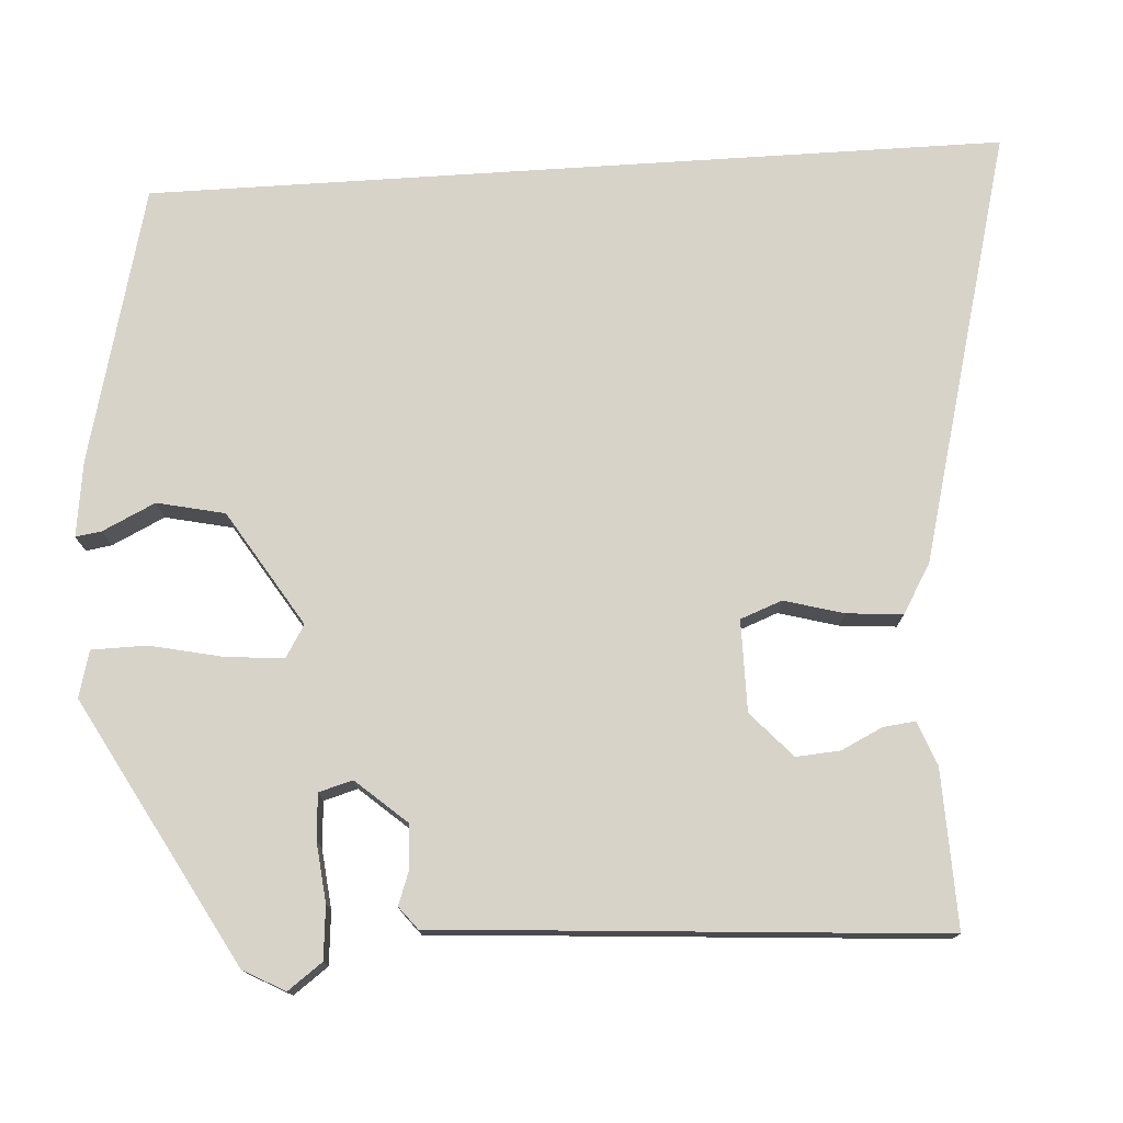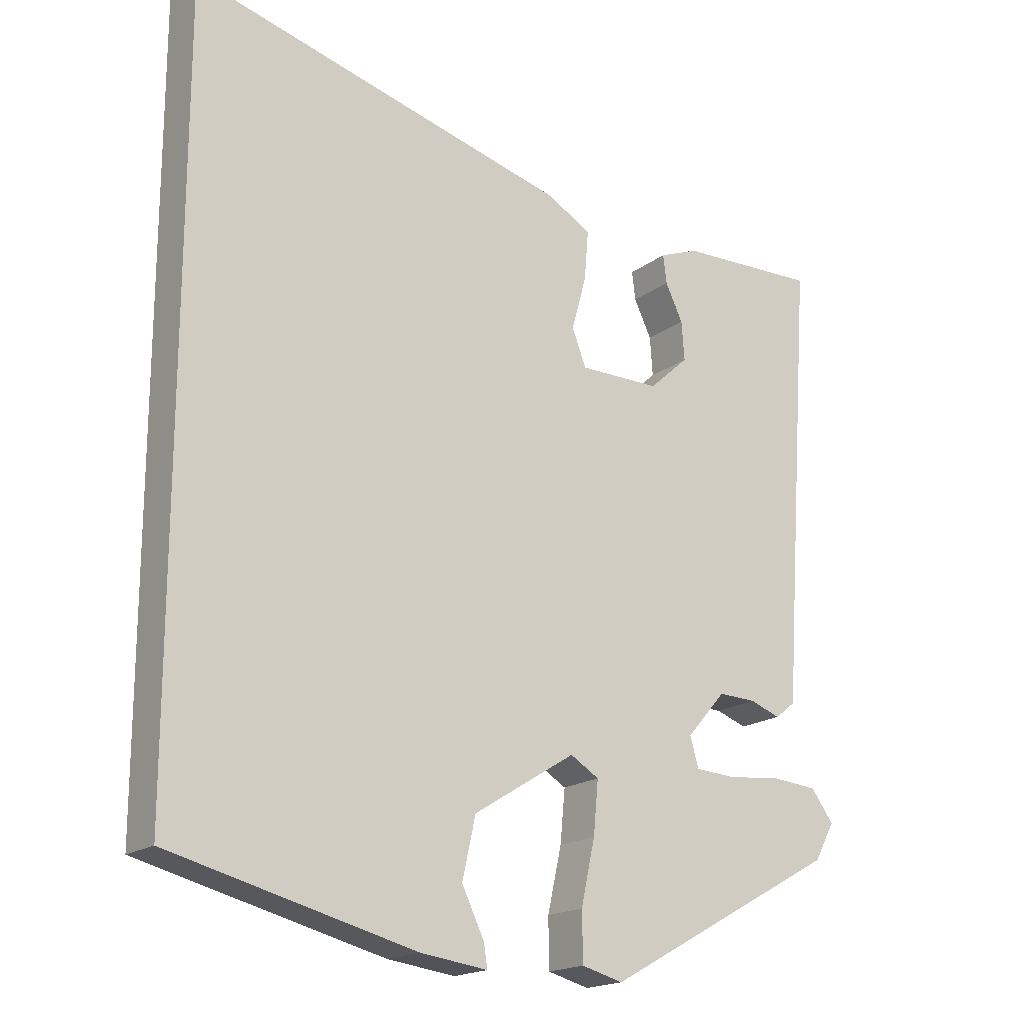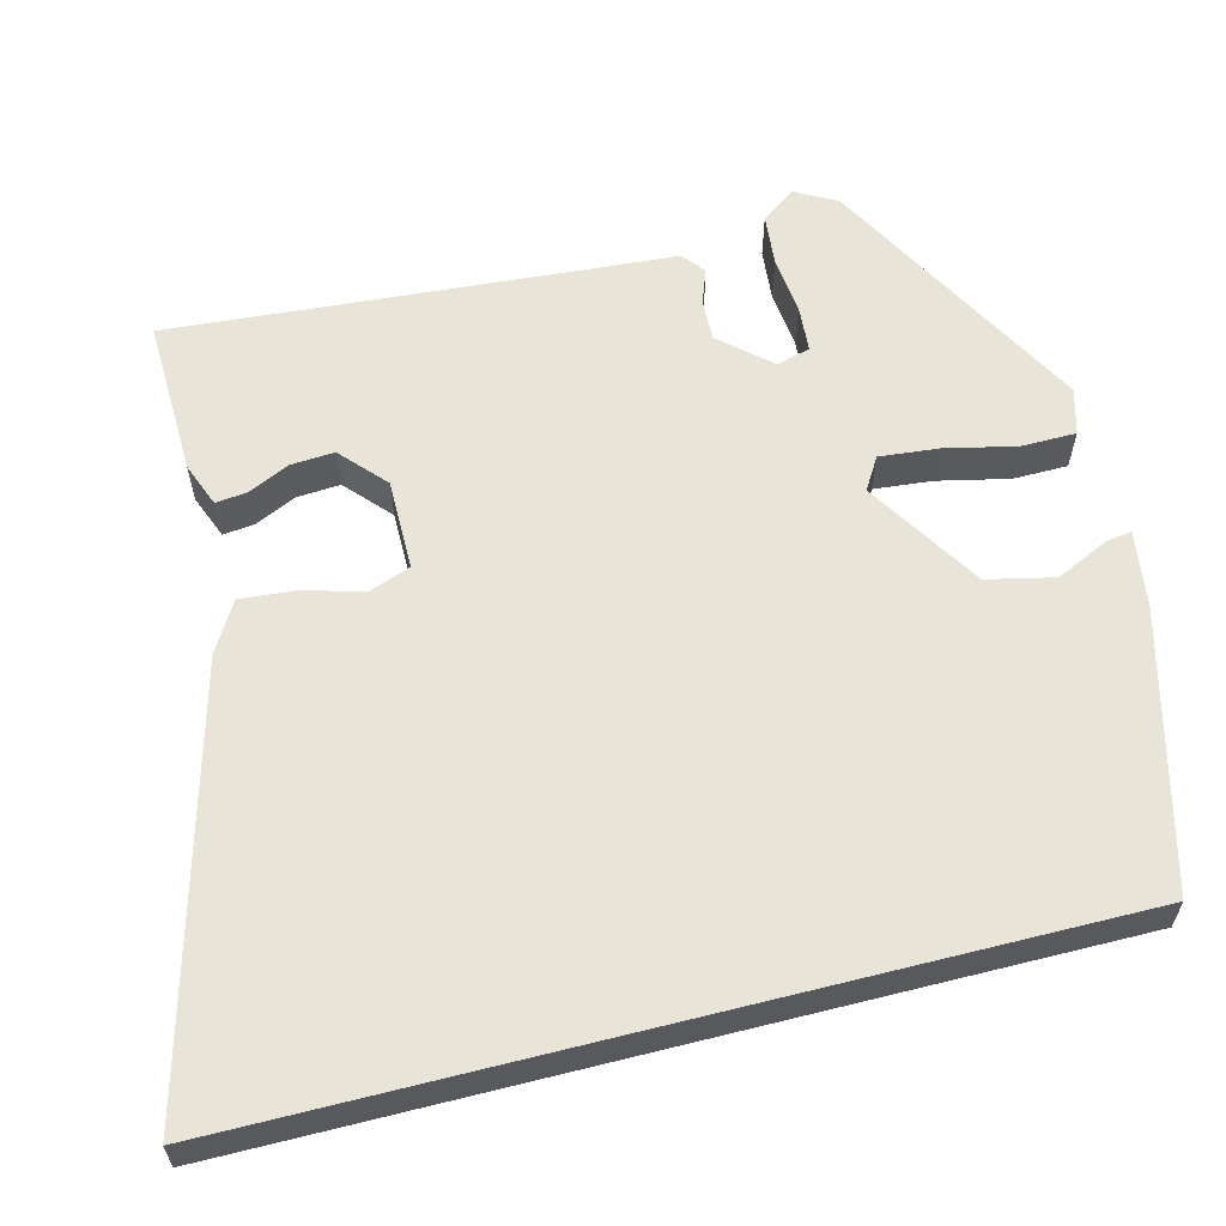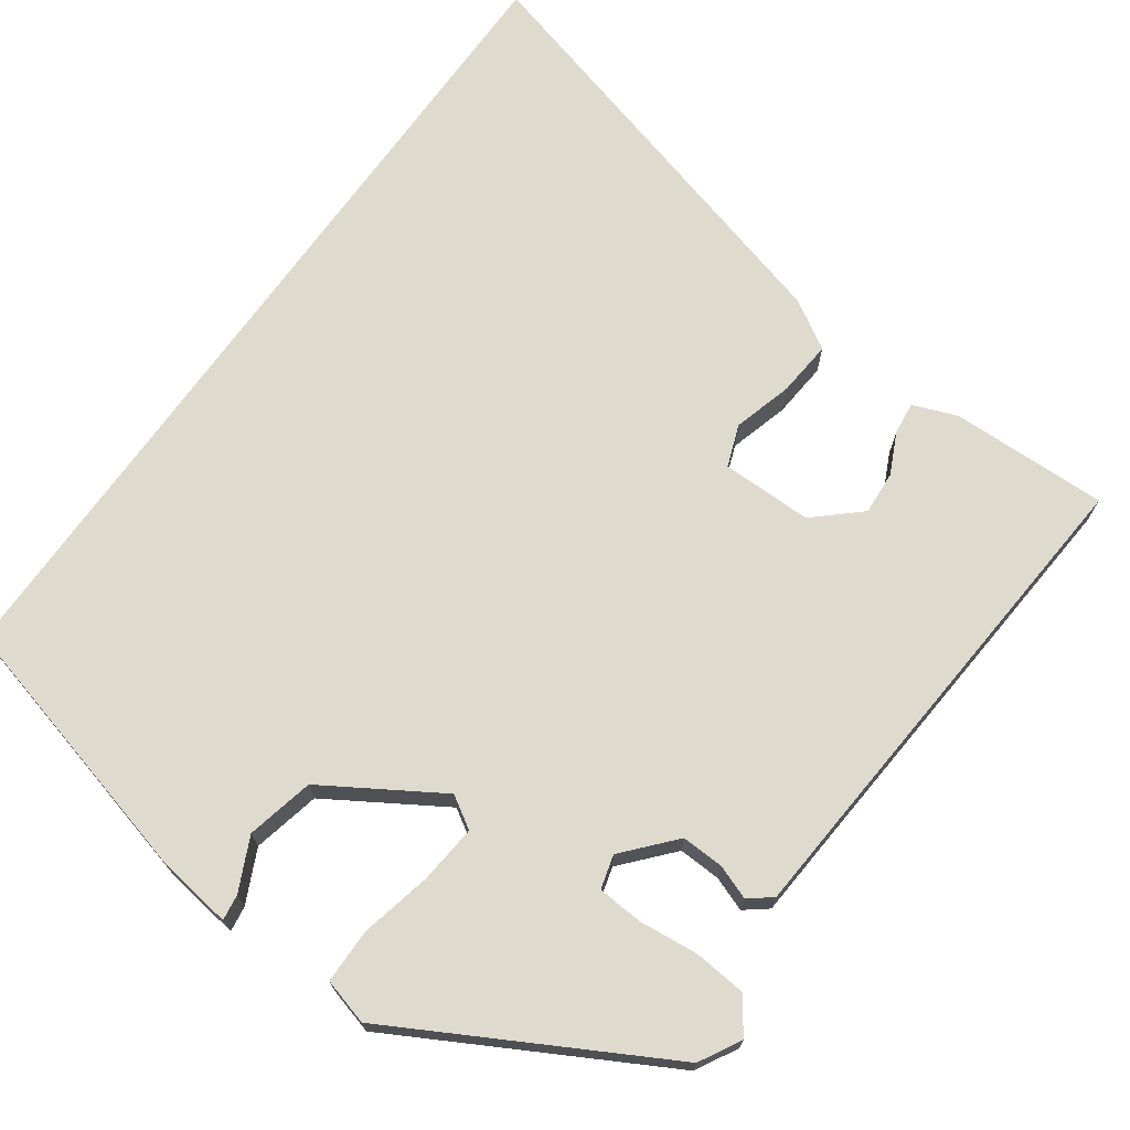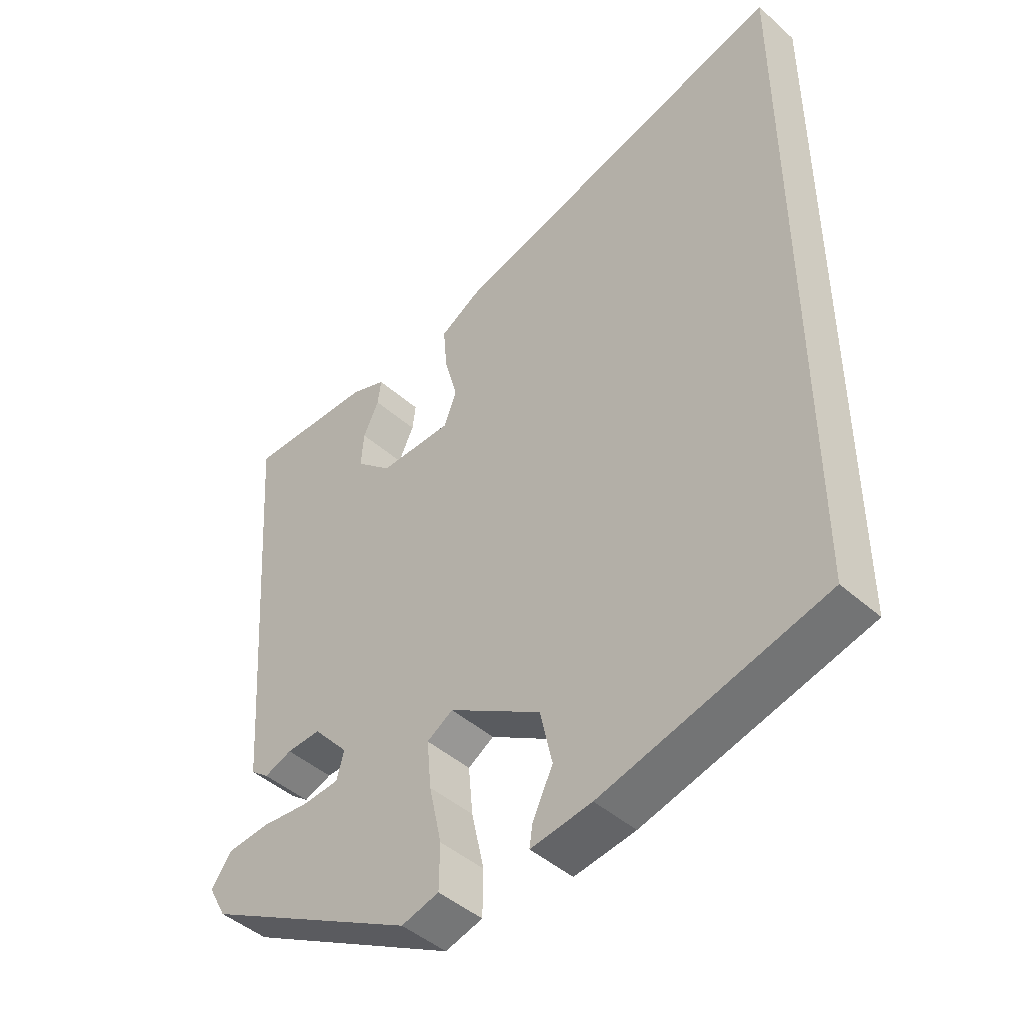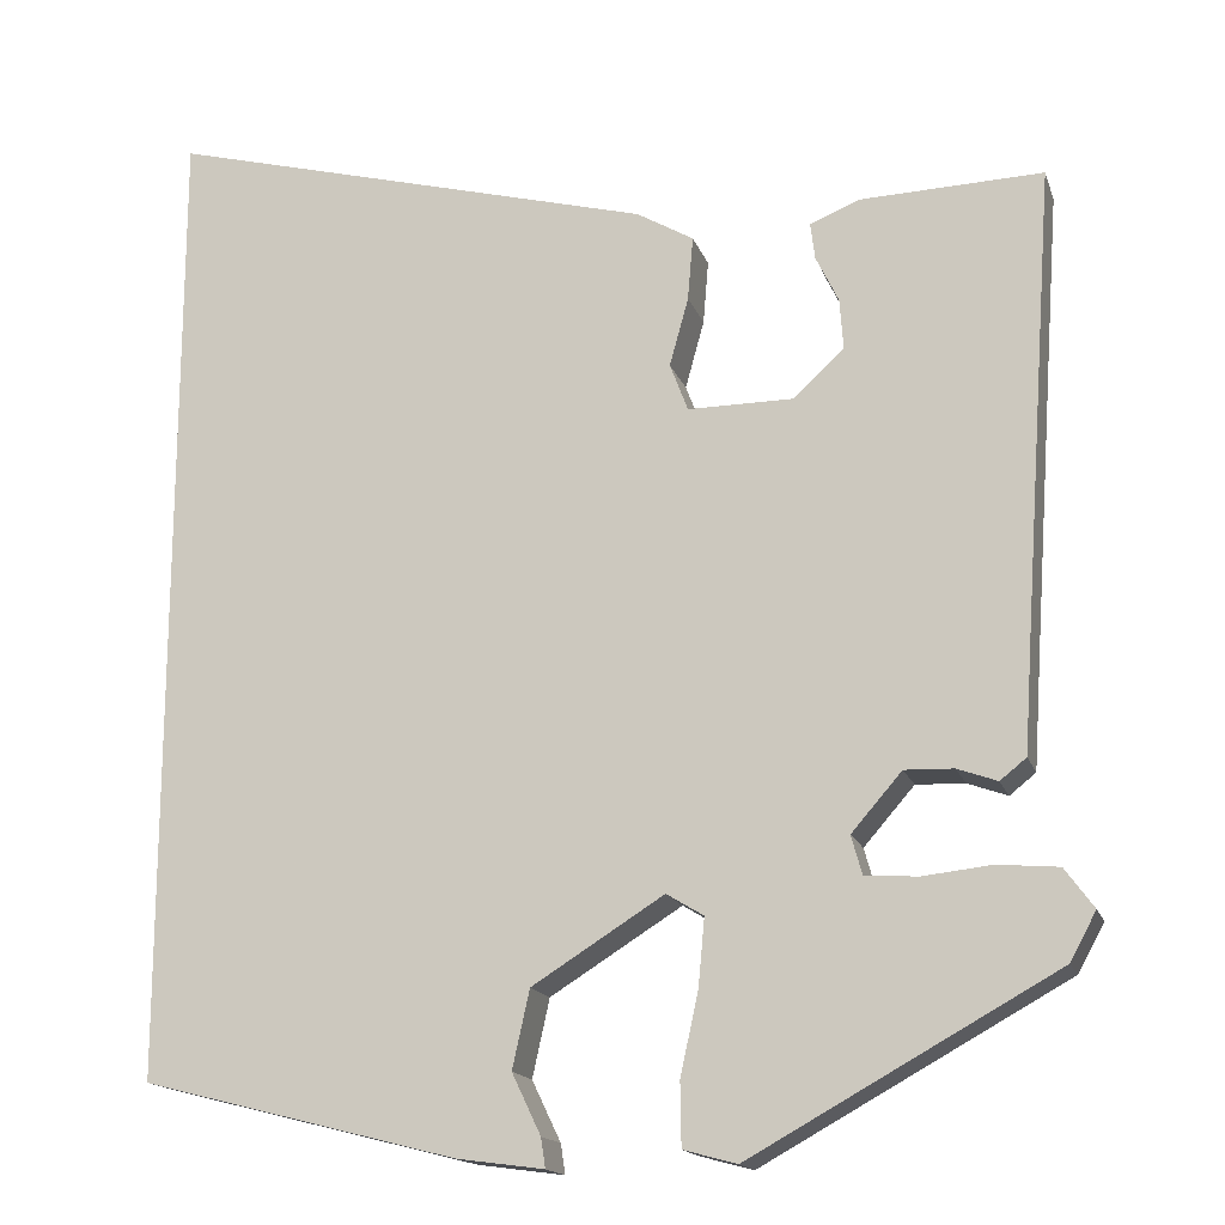
<metadata>
{"format":"obj","ext":"obj","renderer":"f3d","projection":"perspective","resolution":1024,"background":"white","views":[{"elev":76.1,"azim":-93.7,"up":"+Y"},{"elev":-18.4,"azim":144.5,"up":"+Z"},{"elev":60.2,"azim":75.8,"up":"+Y"},{"elev":71.1,"azim":-144.3,"up":"+Y"},{"elev":-45.5,"azim":44.5,"up":"+Z"},{"elev":-16.4,"azim":-164.1,"up":"+Z"}]}
</metadata>
<code>
v 0.5 0.07 -0.447
v 0.15 0.07 -0.536
v 0.054 0.07 -0.549
v 0.059 0.07 -0.516
v 0.091 0.07 -0.449
v 0.072 0.07 -0.363
v -0.074 0.07 -0.272
v -0.115 0.07 -0.297
v -0.108 0.07 -0.372
v -0.088 0.07 -0.463
v -0.089 0.07 -0.533
v -0.148 0.07 -0.549
v -0.485 0.07 -0.363
v -0.514 0.07 -0.31
v -0.482 0.07 -0.266
v -0.415 0.07 -0.26
v -0.339 0.07 -0.268
v -0.281 0.07 -0.264
v -0.269 0.07 -0.221
v -0.325 0.07 -0.157
v -0.379 0.07 -0.159
v -0.423 0.07 -0.175
v -0.452 0.07 -0.152
v -0.46 0.07 -0.036
v -0.498 0.07 0.487
v -0.297 0.07 0.481
v -0.241 0.07 0.459
v -0.246 0.07 0.418
v -0.271 0.07 0.366
v -0.275 0.07 0.31
v -0.218 0.07 0.258
v -0.102 0.07 0.258
v -0.082 0.07 0.311
v -0.103 0.07 0.387
v -0.109 0.07 0.458
v -0.046 0.07 0.495
v 0.5 0.07 0.641
v 0.5 0 -0.447
v 0.15 0 -0.536
v 0.054 0 -0.549
v 0.059 0 -0.516
v 0.091 0 -0.449
v 0.072 0 -0.363
v -0.074 0 -0.272
v -0.115 0 -0.297
v -0.108 0 -0.372
v -0.088 0 -0.463
v -0.089 0 -0.533
v -0.148 0 -0.549
v -0.485 0 -0.363
v -0.514 0 -0.31
v -0.482 0 -0.266
v -0.415 0 -0.26
v -0.339 0 -0.268
v -0.281 0 -0.264
v -0.269 0 -0.221
v -0.325 0 -0.157
v -0.379 0 -0.159
v -0.423 0 -0.175
v -0.452 0 -0.152
v -0.46 0 -0.036
v -0.498 0 0.487
v -0.297 0 0.481
v -0.241 0 0.459
v -0.246 0 0.418
v -0.271 0 0.366
v -0.275 0 0.31
v -0.218 0 0.258
v -0.102 0 0.258
v -0.082 0 0.311
v -0.103 0 0.387
v -0.109 0 0.458
v -0.046 0 0.495
v 0.5 0 0.641
f 36 37 1
f 35 36 1
f 34 35 1
f 33 34 1
f 32 33 1 2
f 27 28 29
f 26 27 29
f 25 26 29
f 24 25 29 30
f 24 30 31
f 23 24 31
f 22 23 31
f 21 22 31
f 15 16 17
f 14 15 17
f 13 14 17
f 12 13 17
f 11 12 17
f 10 11 17
f 9 10 17
f 8 9 17 18
f 7 8 18 19
f 2 3 4 5
f 2 5 6
f 32 2 6
f 20 21 31 32
f 7 19 20 32
f 6 7 32
f 38 74 73
f 38 73 72
f 38 72 71
f 38 71 70
f 39 38 70 69
f 66 65 64
f 66 64 63
f 66 63 62
f 67 66 62 61
f 68 67 61
f 68 61 60
f 68 60 59
f 68 59 58
f 54 53 52
f 54 52 51
f 54 51 50
f 54 50 49
f 54 49 48
f 54 48 47
f 54 47 46
f 55 54 46 45
f 56 55 45 44
f 42 41 40 39
f 43 42 39
f 43 39 69
f 69 68 58 57
f 69 57 56 44
f 69 44 43
f 1 38 39 2
f 2 39 40 3
f 3 40 41 4
f 4 41 42 5
f 5 42 43 6
f 6 43 44 7
f 7 44 45 8
f 8 45 46 9
f 9 46 47 10
f 10 47 48 11
f 11 48 49 12
f 12 49 50 13
f 13 50 51 14
f 14 51 52 15
f 15 52 53 16
f 16 53 54 17
f 17 54 55 18
f 18 55 56 19
f 19 56 57 20
f 20 57 58 21
f 21 58 59 22
f 22 59 60 23
f 23 60 61 24
f 24 61 62 25
f 25 62 63 26
f 26 63 64 27
f 27 64 65 28
f 28 65 66 29
f 29 66 67 30
f 30 67 68 31
f 31 68 69 32
f 32 69 70 33
f 33 70 71 34
f 34 71 72 35
f 35 72 73 36
f 36 73 74 37
f 37 74 38 1

</code>
